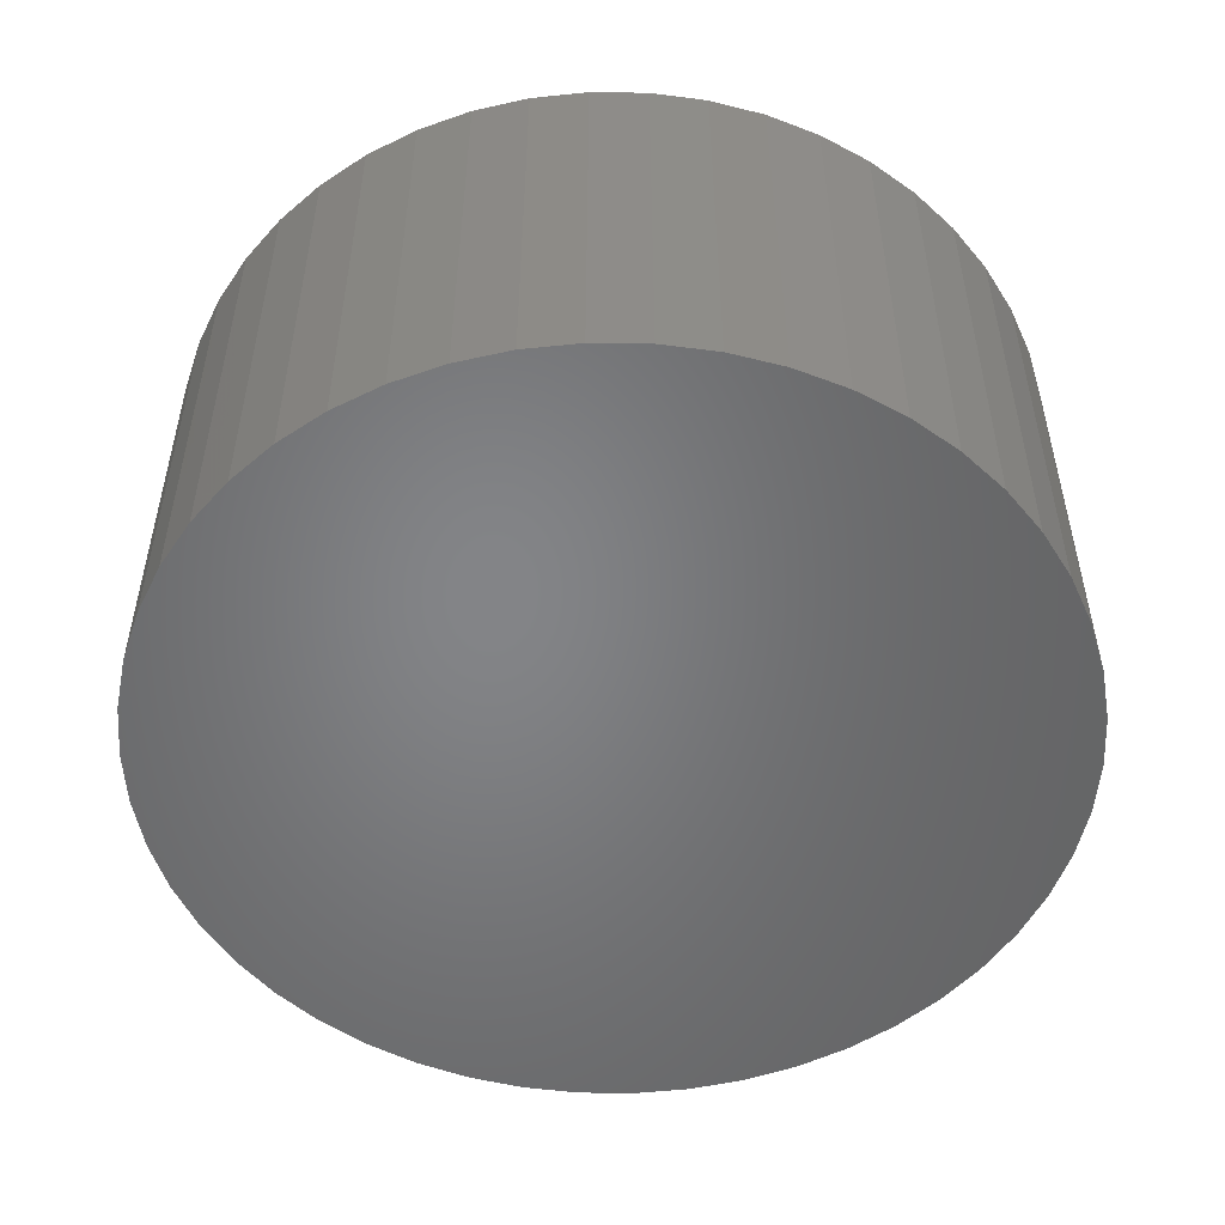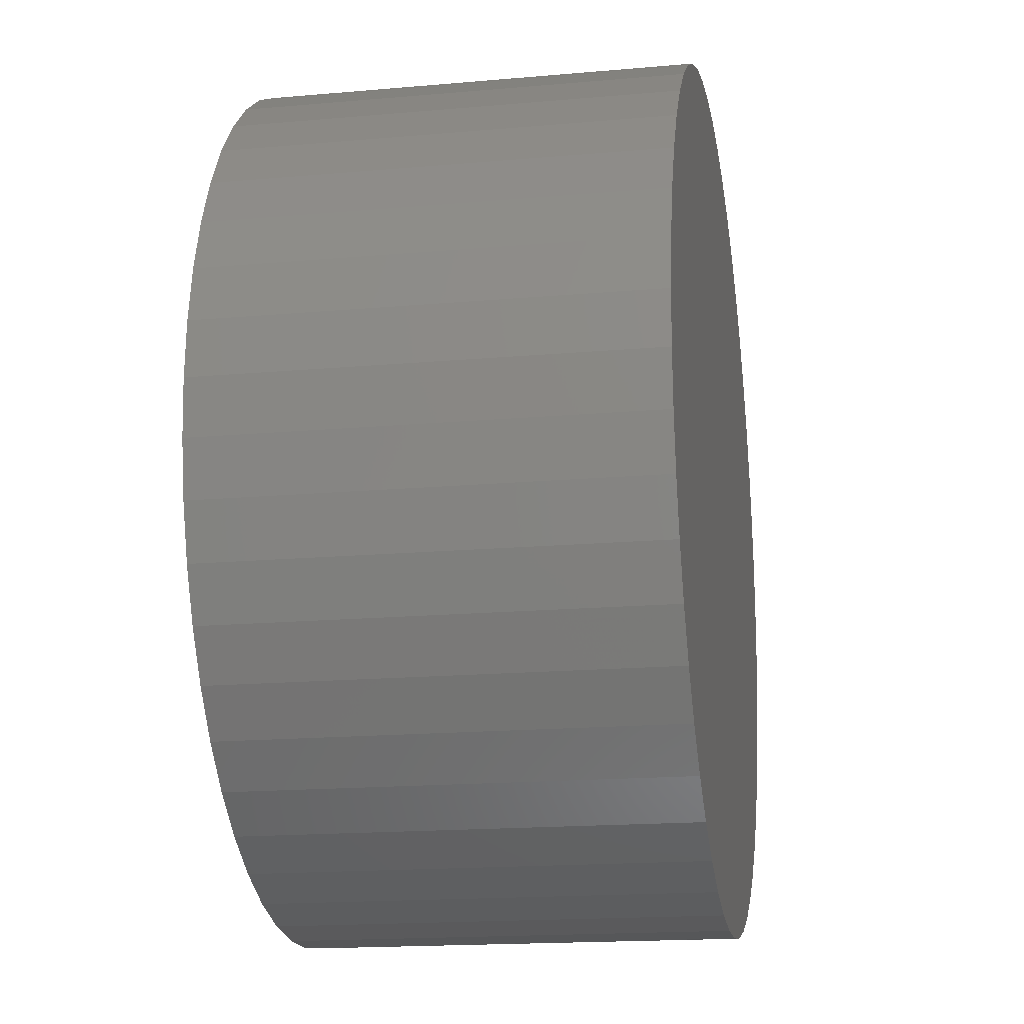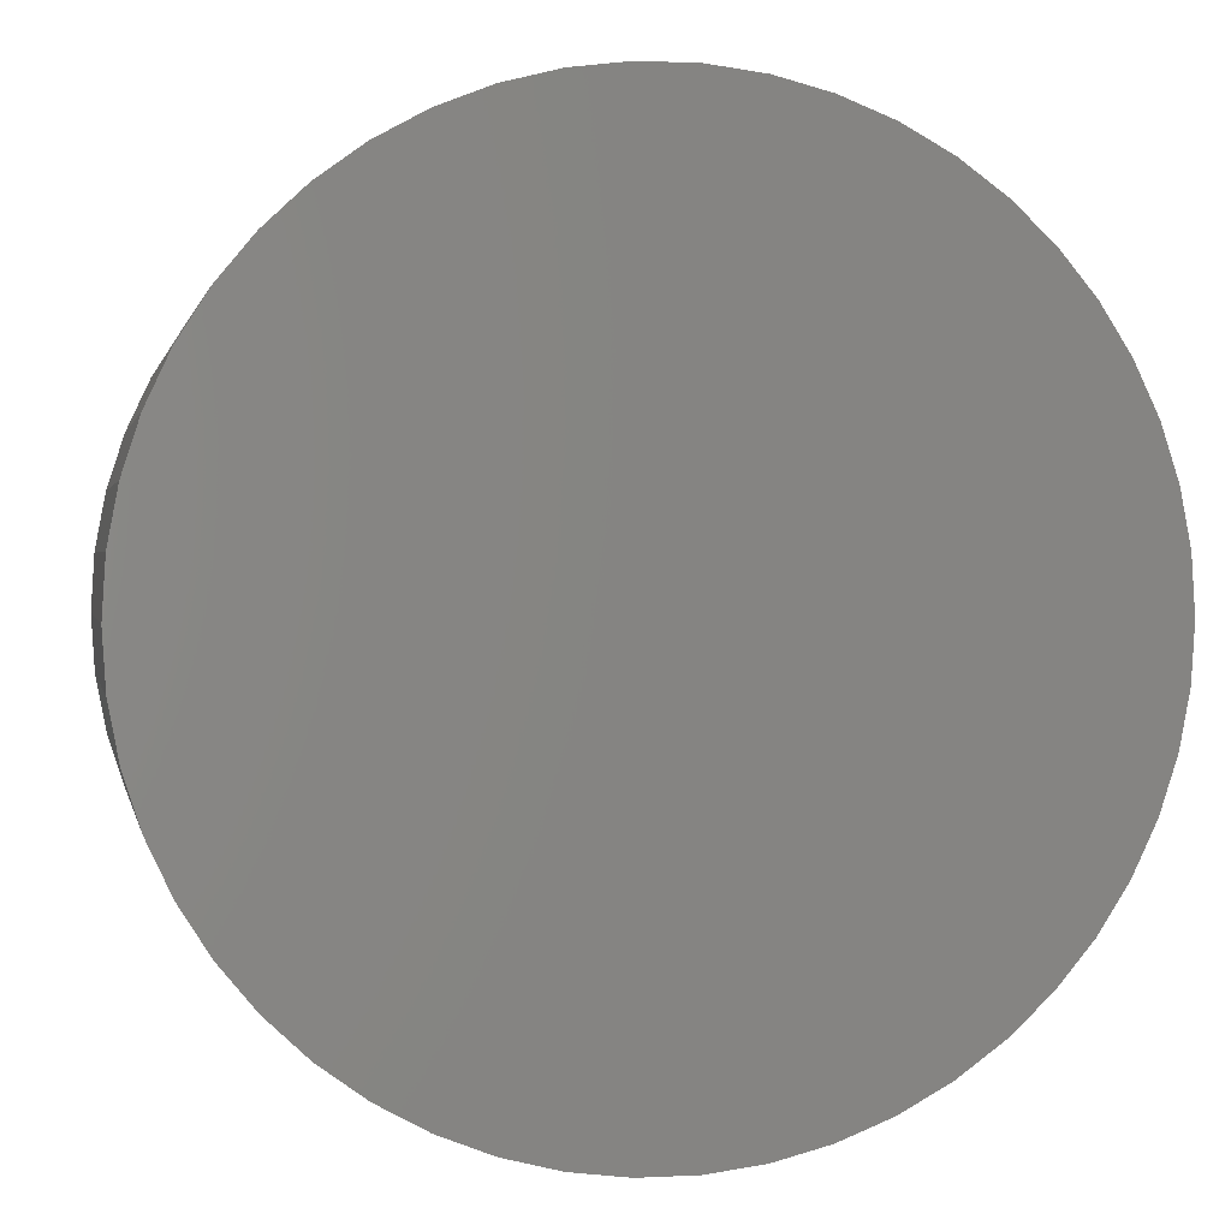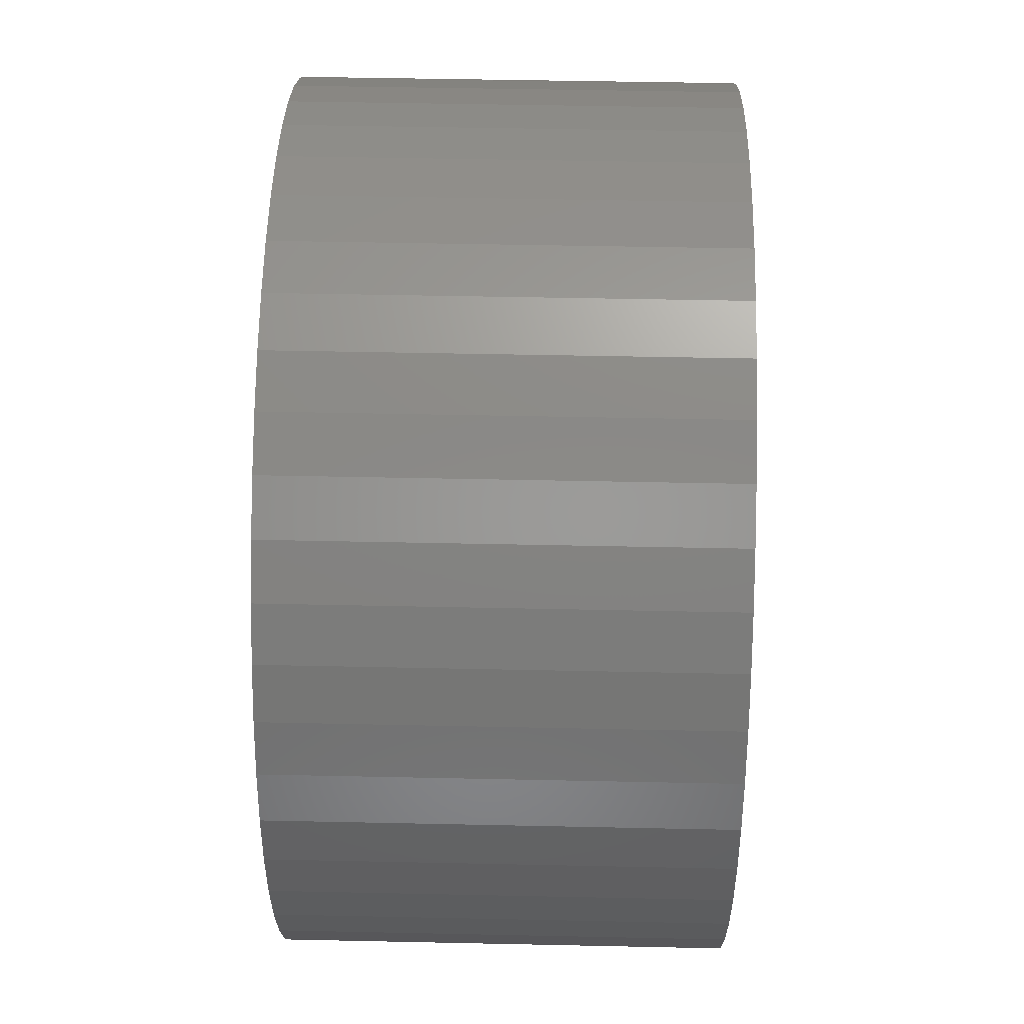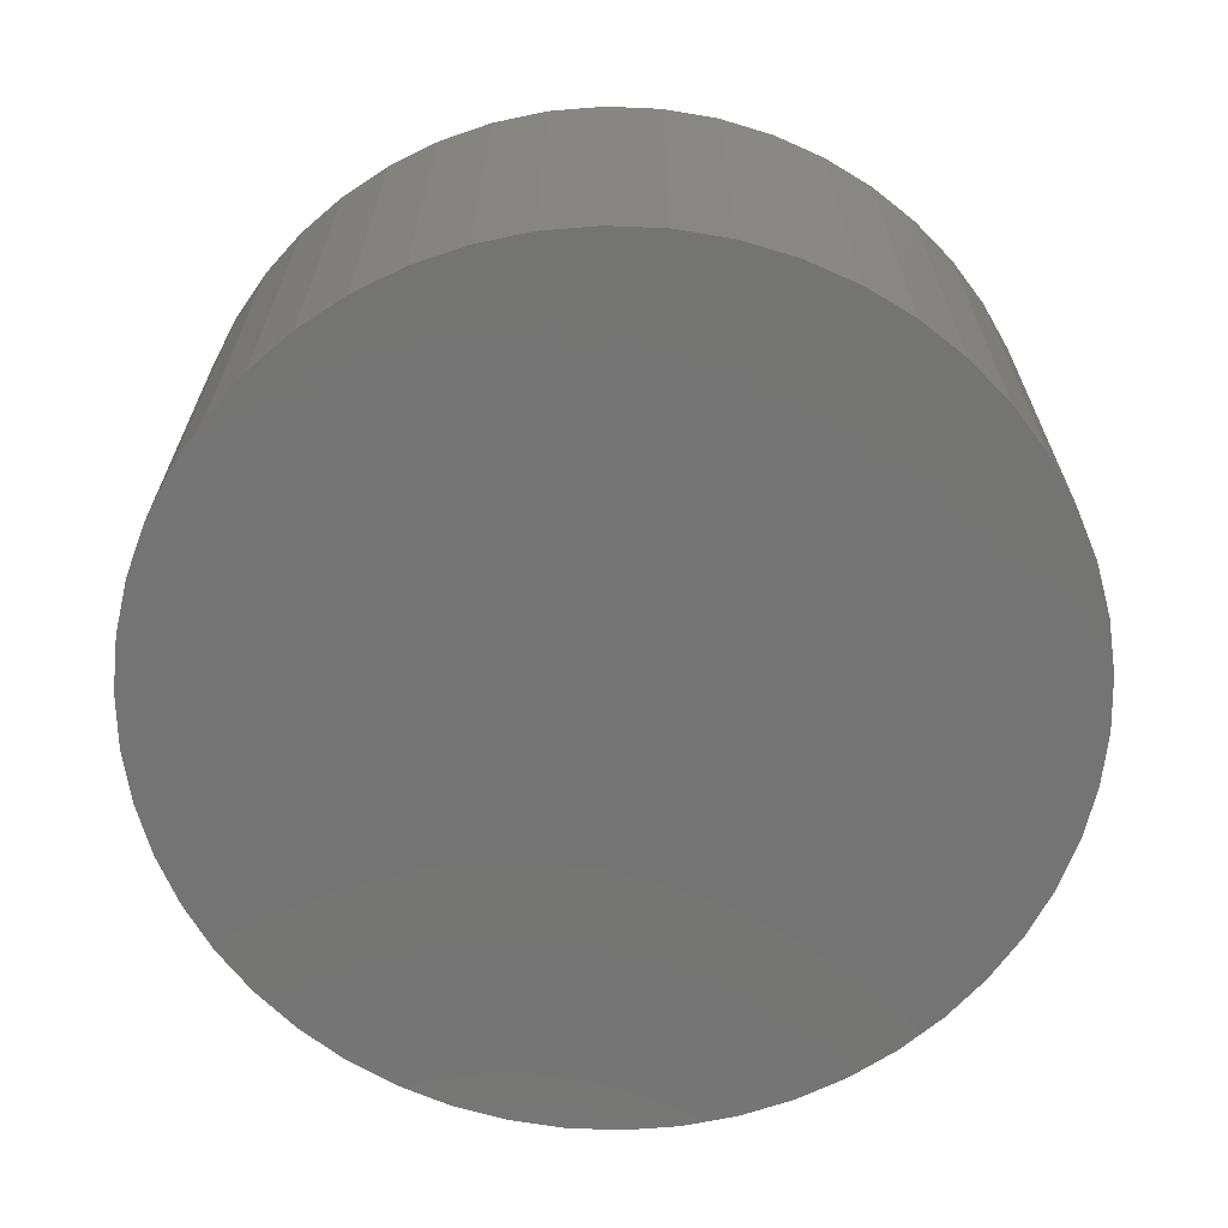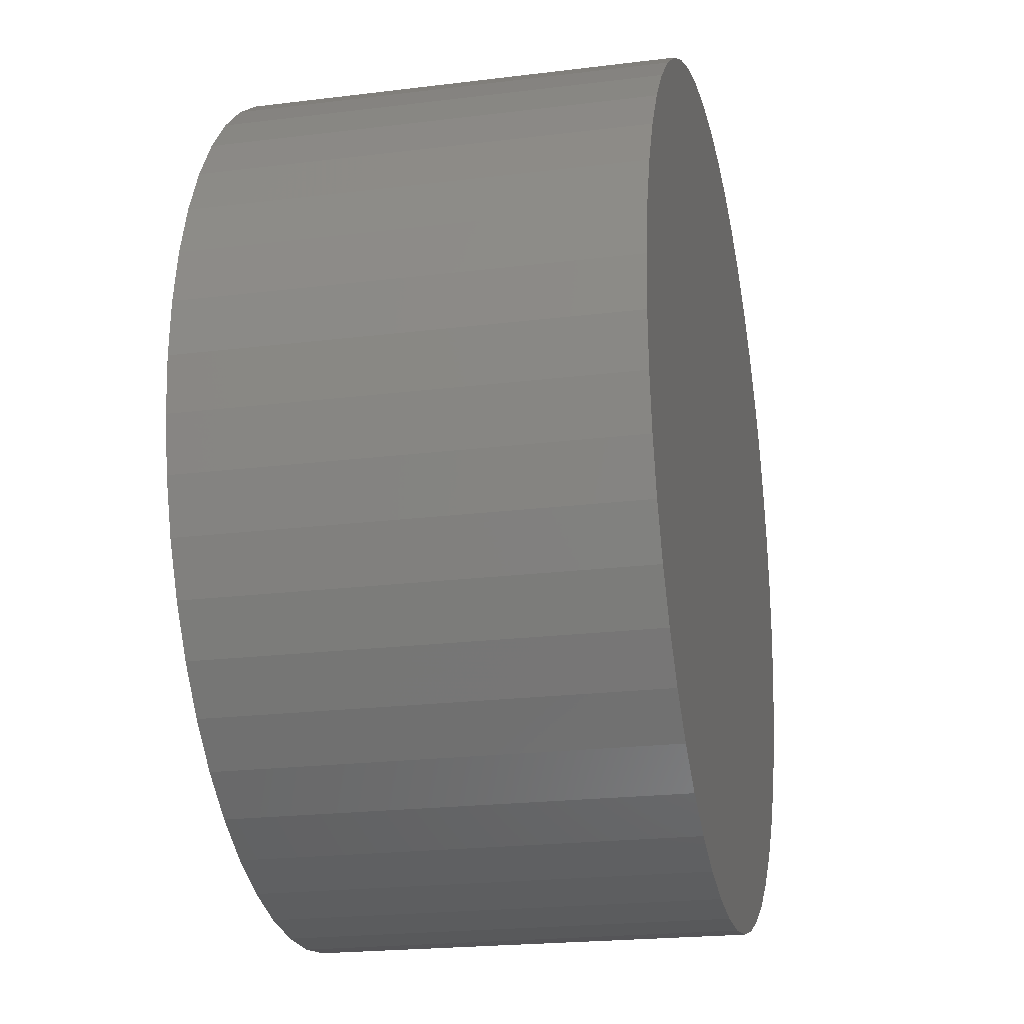
<metadata>
{"format":"stl","ext":"stl","renderer":"f3d","projection":"perspective","resolution":1024,"background":"white","views":[{"elev":-52.0,"azim":64.0,"up":"+Z"},{"elev":-17.4,"azim":100.0,"up":"+Y"},{"elev":1.3,"azim":-11.1,"up":"+Y"},{"elev":46.8,"azim":91.4,"up":"+Y"},{"elev":-66.4,"azim":11.9,"up":"+Z"},{"elev":-21.3,"azim":-77.5,"up":"+Y"}]}
</metadata>
<code>
# stl→obj: 100 verts, 196 faces
v 0.248 0.03133 0
v 0.25 0 0.245
v 0.25 0 0
v 0.248 0.03133 0.245
v 0.2421 0.06217 0
v 0.2421 0.06217 0.245
v 0.2324 0.09203 0
v 0.2324 0.09203 0.245
v 0.2191 0.1204 0
v 0.2191 0.1204 0.245
v 0.2023 0.1469 0
v 0.2023 0.1469 0.245
v 0.1822 0.1711 0
v 0.1822 0.1711 0.245
v 0.1594 0.1926 0
v 0.1594 0.1926 0.245
v 0.134 0.2111 0
v 0.134 0.2111 0.245
v 0.1064 0.2262 0.245
v 0.1064 0.2262 0
v 0.07725 0.2378 0
v 0.07725 0.2378 0.245
v 0.04685 0.2456 0
v 0.04685 0.2456 0.245
v 0.0157 0.2495 0
v 0.0157 0.2495 0.245
v -0.0157 0.2495 0
v -0.0157 0.2495 0.245
v -0.04685 0.2456 0
v -0.04685 0.2456 0.245
v -0.07725 0.2378 0
v -0.07725 0.2378 0.245
v -0.1064 0.2262 0
v -0.1064 0.2262 0.245
v -0.134 0.2111 0.245
v -0.134 0.2111 0
v -0.1594 0.1926 0
v -0.1594 0.1926 0.245
v -0.1822 0.1711 0
v -0.1822 0.1711 0.245
v -0.2023 0.1469 0
v -0.2023 0.1469 0.245
v -0.2191 0.1204 0
v -0.2191 0.1204 0.245
v -0.2324 0.09203 0
v -0.2324 0.09203 0.245
v -0.2421 0.06217 0
v -0.2421 0.06217 0.245
v -0.248 0.03133 0
v -0.248 0.03133 0.245
v -0.25 -3.025e-16 0
v -0.25 -3.025e-16 0.245
v -0.248 -0.03133 0
v -0.248 -0.03133 0.245
v -0.2421 -0.06217 0
v -0.2421 -0.06217 0.245
v -0.2324 -0.09203 0.245
v -0.2324 -0.09203 0
v -0.2191 -0.1204 0
v -0.2191 -0.1204 0.245
v -0.2023 -0.1469 0.245
v -0.2023 -0.1469 0
v -0.1822 -0.1711 0
v -0.1822 -0.1711 0.245
v -0.1594 -0.1926 0
v -0.1594 -0.1926 0.245
v -0.134 -0.2111 0
v -0.134 -0.2111 0.245
v -0.1064 -0.2262 0
v -0.1064 -0.2262 0.245
v -0.07725 -0.2378 0
v -0.07725 -0.2378 0.245
v -0.04685 -0.2456 0
v -0.04685 -0.2456 0.245
v -0.0157 -0.2495 0
v -0.0157 -0.2495 0.245
v 0.0157 -0.2495 0
v 0.0157 -0.2495 0.245
v 0.04685 -0.2456 0
v 0.04685 -0.2456 0.245
v 0.07725 -0.2378 0
v 0.07725 -0.2378 0.245
v 0.1064 -0.2262 0
v 0.1064 -0.2262 0.245
v 0.134 -0.2111 0
v 0.134 -0.2111 0.245
v 0.1594 -0.1926 0
v 0.1594 -0.1926 0.245
v 0.1822 -0.1711 0
v 0.1822 -0.1711 0.245
v 0.2023 -0.1469 0
v 0.2023 -0.1469 0.245
v 0.2191 -0.1204 0
v 0.2191 -0.1204 0.245
v 0.2324 -0.09203 0
v 0.2324 -0.09203 0.245
v 0.2421 -0.06217 0.245
v 0.2421 -0.06217 0
v 0.248 -0.03133 0
v 0.248 -0.03133 0.245
f 1 2 3
f 1 4 2
f 5 6 4
f 5 4 1
f 7 8 6
f 7 6 5
f 9 10 8
f 9 8 7
f 11 12 10
f 11 10 9
f 13 14 12
f 13 12 11
f 15 16 14
f 15 14 13
f 17 18 16
f 17 19 18
f 17 16 15
f 20 19 17
f 21 22 19
f 21 19 20
f 23 24 22
f 23 22 21
f 25 26 24
f 25 24 23
f 27 28 26
f 27 26 25
f 29 30 28
f 29 28 27
f 31 32 30
f 31 30 29
f 33 34 32
f 33 35 34
f 33 32 31
f 36 35 33
f 37 38 35
f 37 35 36
f 39 40 38
f 39 38 37
f 41 42 40
f 41 40 39
f 43 44 42
f 43 42 41
f 45 46 44
f 45 44 43
f 47 48 46
f 47 46 45
f 49 50 48
f 49 48 47
f 51 50 49
f 51 52 50
f 53 52 51
f 53 54 52
f 55 54 53
f 55 56 54
f 55 57 56
f 58 57 55
f 59 57 58
f 59 60 57
f 59 61 60
f 62 61 59
f 63 61 62
f 63 64 61
f 65 66 64
f 65 64 63
f 67 68 66
f 67 66 65
f 69 70 68
f 69 68 67
f 71 72 70
f 71 70 69
f 73 74 72
f 73 72 71
f 75 76 74
f 75 74 73
f 77 78 76
f 77 76 75
f 79 80 78
f 79 78 77
f 81 82 80
f 81 80 79
f 83 84 82
f 83 82 81
f 85 86 84
f 85 84 83
f 87 88 86
f 87 86 85
f 89 90 88
f 89 88 87
f 91 92 90
f 91 90 89
f 93 94 92
f 93 92 91
f 95 96 94
f 95 97 96
f 95 94 93
f 98 97 95
f 99 97 98
f 99 100 97
f 99 2 100
f 3 2 99
f 93 89 87
f 93 91 89
f 33 37 36
f 3 99 98
f 13 1 3
f 13 5 1
f 13 7 5
f 13 37 33
f 13 9 7
f 13 11 9
f 13 17 15
f 13 20 17
f 13 21 20
f 13 23 21
f 13 25 23
f 13 93 87
f 13 27 25
f 13 29 27
f 13 31 29
f 13 33 31
f 13 39 37
f 13 41 39
f 13 43 41
f 13 45 43
f 13 47 45
f 13 49 47
f 13 3 98
f 13 51 49
f 13 53 51
f 13 55 53
f 13 58 55
f 13 59 58
f 13 62 59
f 13 63 62
f 13 65 63
f 13 67 65
f 13 69 67
f 13 71 69
f 13 73 71
f 13 75 73
f 13 77 75
f 13 79 77
f 13 81 79
f 13 83 81
f 13 85 83
f 13 87 85
f 13 95 93
f 13 98 95
f 94 88 90
f 94 90 92
f 34 35 38
f 2 97 100
f 14 2 4
f 14 4 6
f 14 6 8
f 14 34 38
f 14 8 10
f 14 10 12
f 14 16 18
f 14 18 19
f 14 19 22
f 14 22 24
f 14 24 26
f 14 88 94
f 14 26 28
f 14 28 30
f 14 30 32
f 14 32 34
f 14 38 40
f 14 40 42
f 14 42 44
f 14 44 46
f 14 46 48
f 14 48 50
f 14 97 2
f 14 50 52
f 14 52 54
f 14 54 56
f 14 56 57
f 14 57 60
f 14 60 61
f 14 61 64
f 14 64 66
f 14 66 68
f 14 68 70
f 14 70 72
f 14 72 74
f 14 74 76
f 14 76 78
f 14 78 80
f 14 80 82
f 14 82 84
f 14 84 86
f 14 86 88
f 14 94 96
f 14 96 97

</code>
